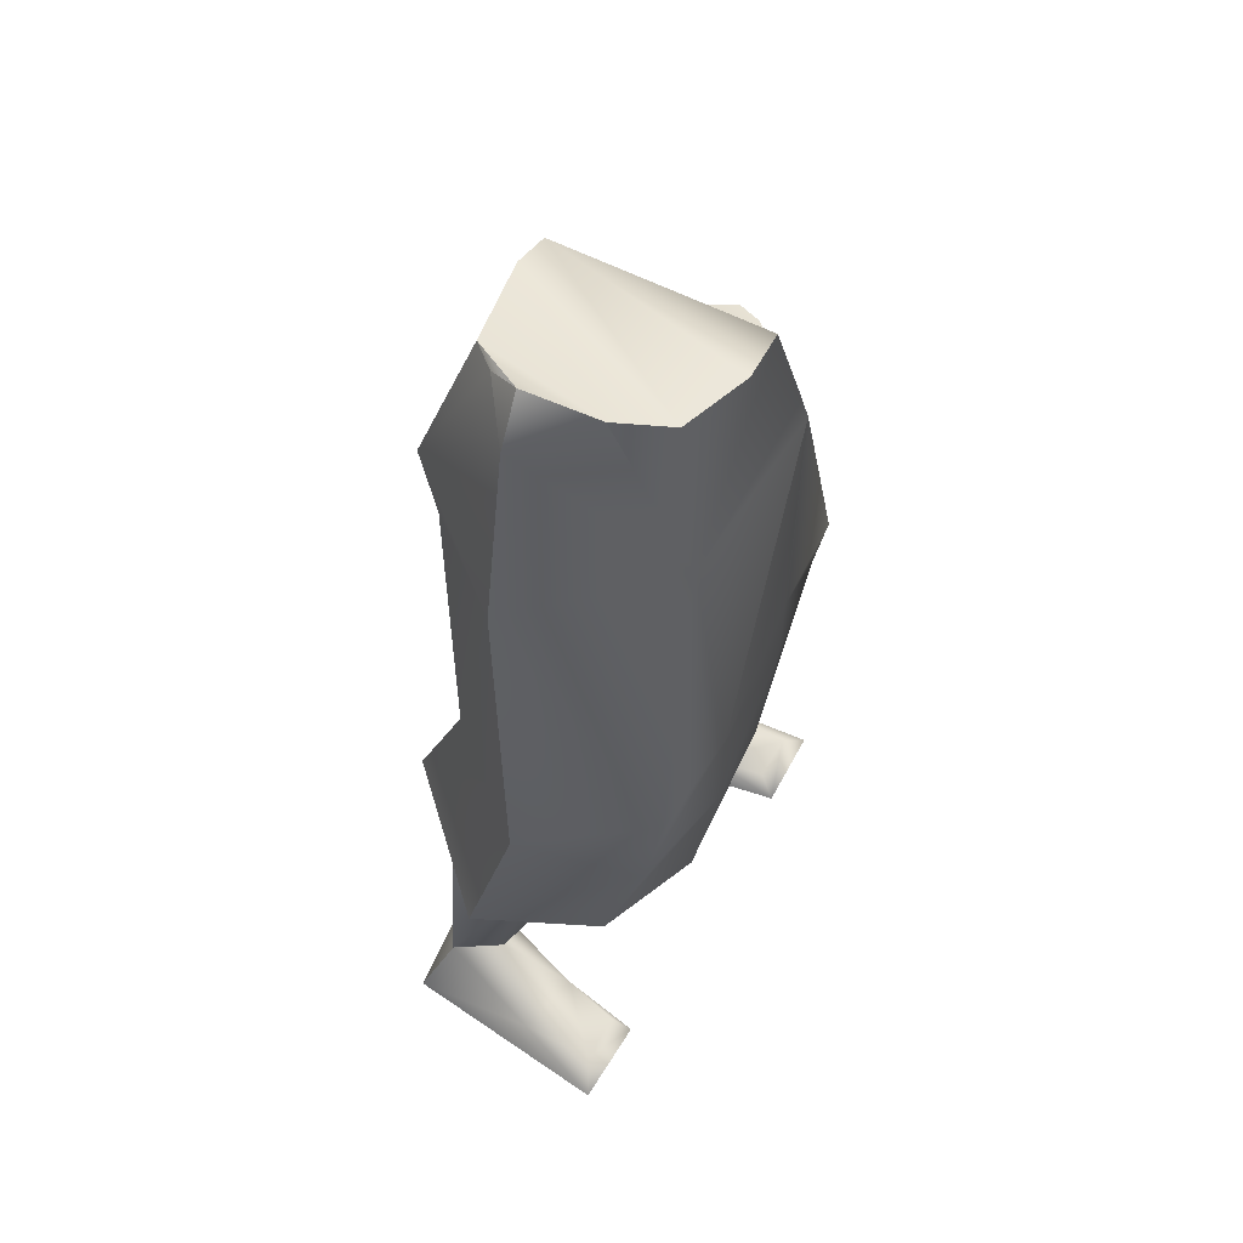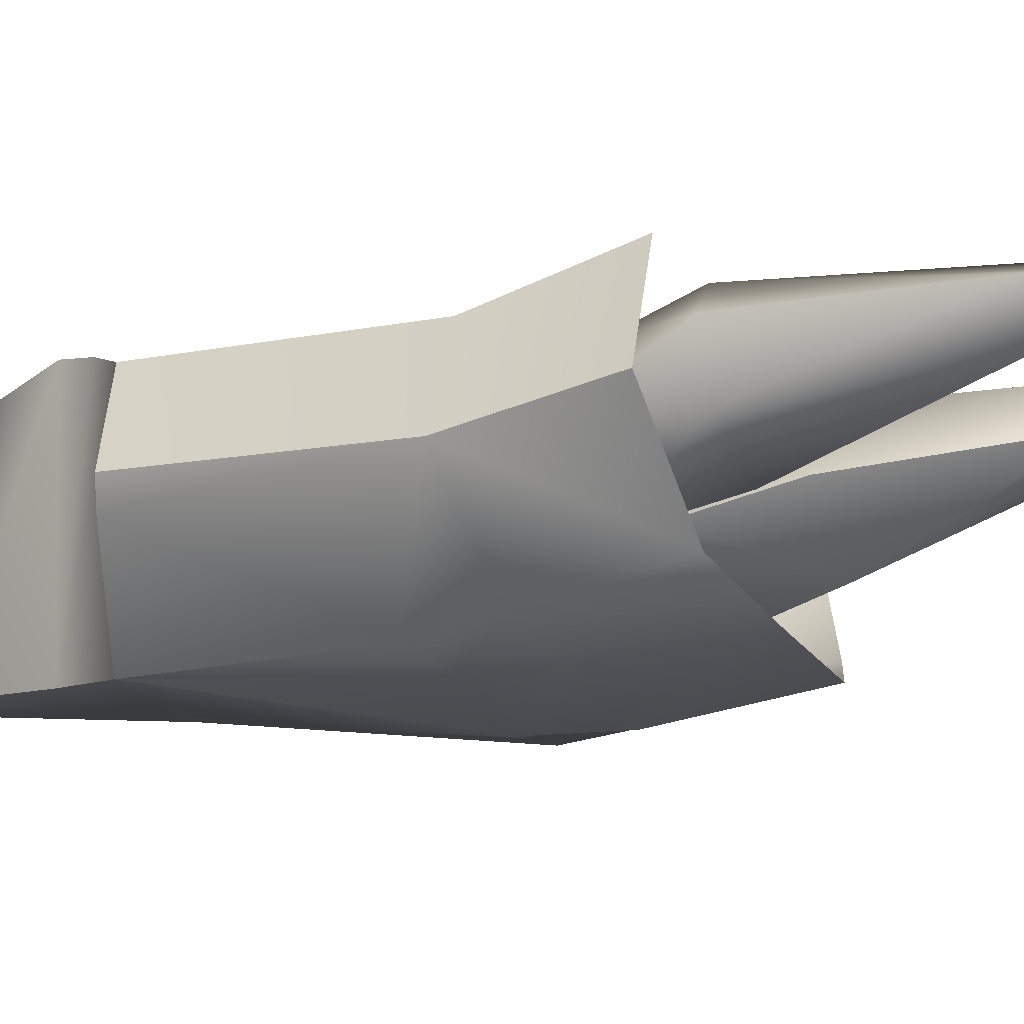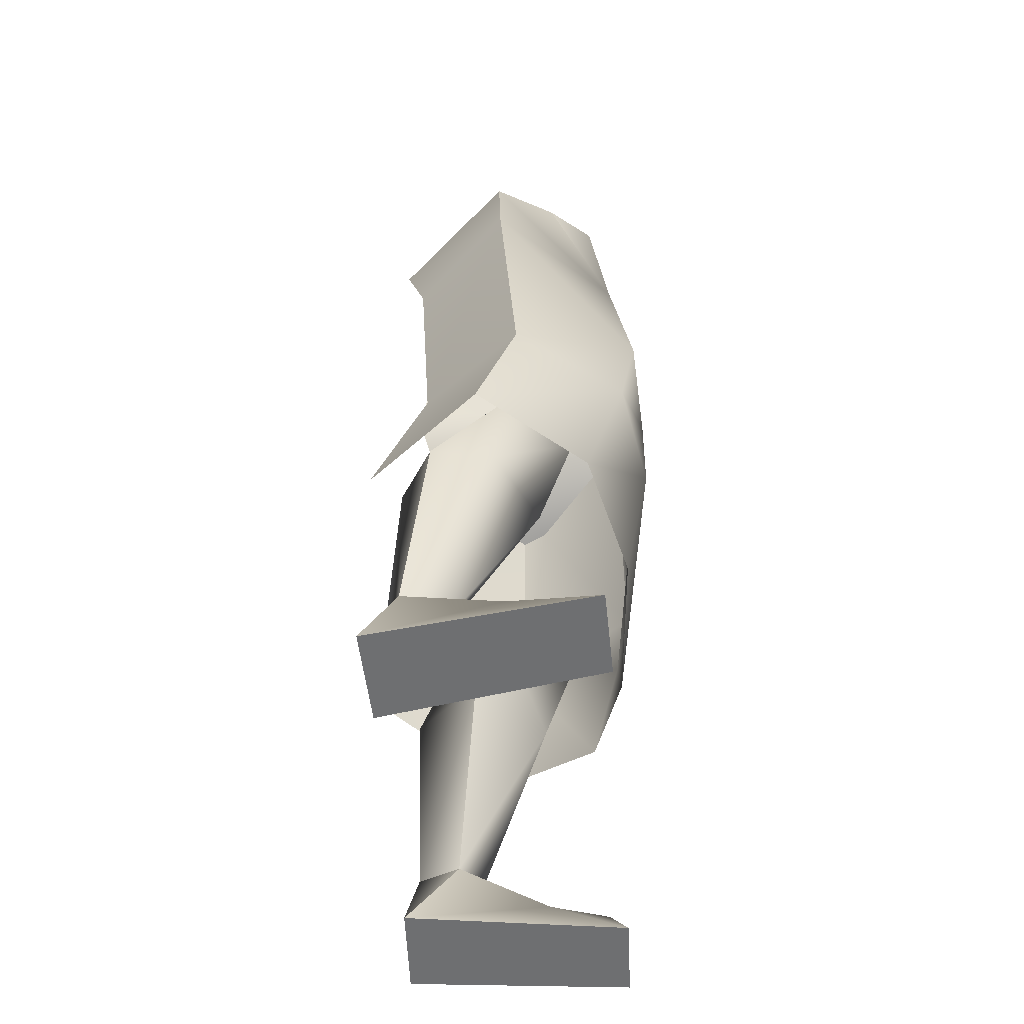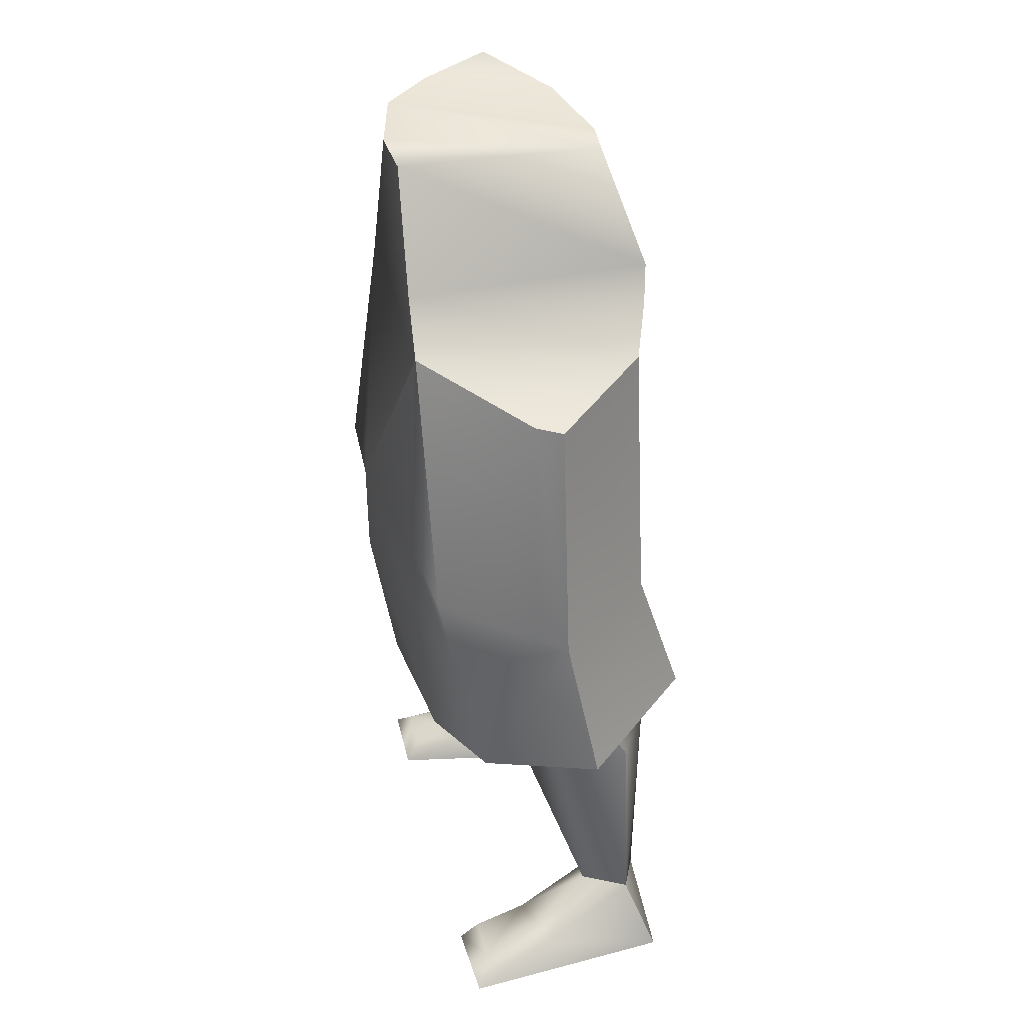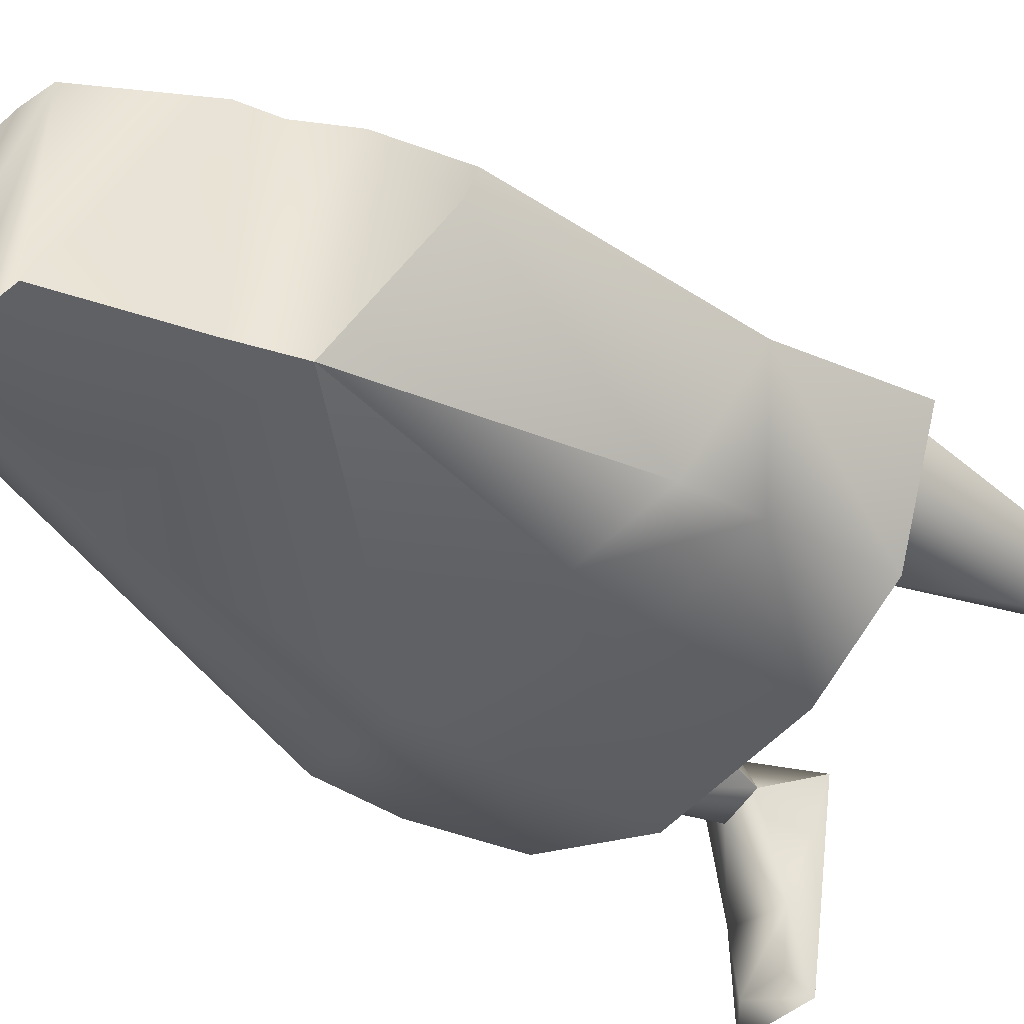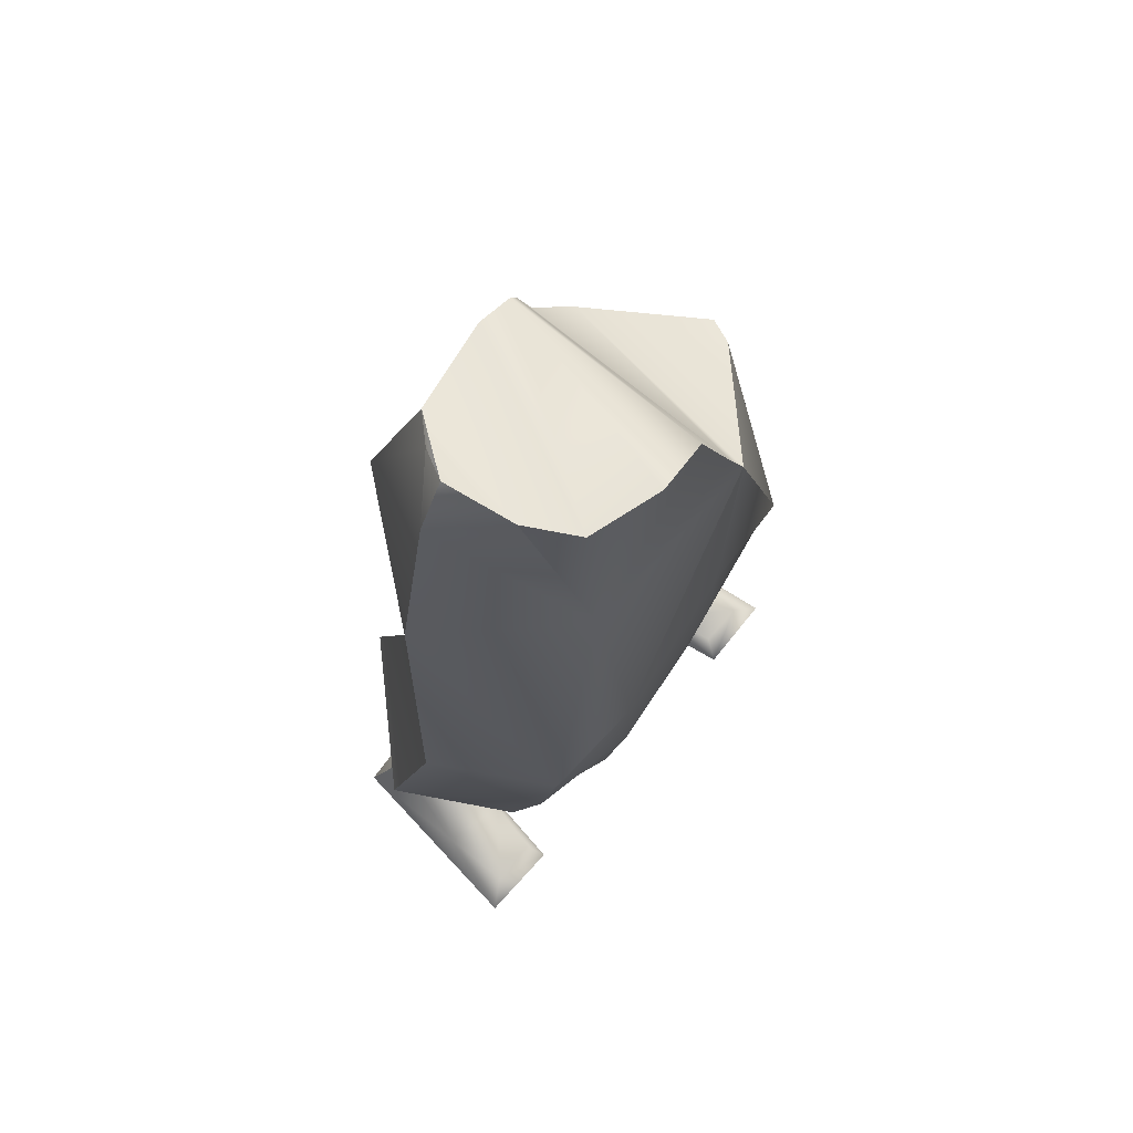
<metadata>
{"format":"obj","ext":"obj","renderer":"f3d","projection":"perspective","resolution":1024,"background":"white","views":[{"elev":55.4,"azim":119.2,"up":"+Y"},{"elev":-11.7,"azim":-71.8,"up":"+Z"},{"elev":-54.4,"azim":94.4,"up":"+Y"},{"elev":33.1,"azim":-103.7,"up":"+Y"},{"elev":-45.9,"azim":-132.6,"up":"+Z"},{"elev":69.4,"azim":130.3,"up":"+Y"}]}
</metadata>
<code>
g np159
v -6.329 27.58 -22.97
v 3.426 28.75 -23.67
v 17.85 0.7188 -23.75
v -15.16 6.214 -23.37
v -19.67 -4.333 -23.31
v -19.67 -4.333 -23.31
v -34.3 -48.63 -23.09
v -38.21 -10.26 -5.727
v -19.67 -4.333 -23.31
v -15.58 -48.63 -24.25
v -35.35 -62.83 -20.42
v -15.67 -63.38 -23.92
v -40.34 -10.95 -0.9258
v -29.39 -53.7 18.06
v -24.85 -5.991 17.19
v -44.65 -55.51 -0.5861
v -44.65 -55.51 -0.5861
v -40.34 -10.95 -0.9258
v 16.96 30.38 -20.25
v 25.45 35.58 -0.01501
v 31.02 28.17 -0.4863
v 22.54 32.49 -11.92
v 22.54 32.49 -11.92
v 21.69 31.59 6.467
v 17.09 30.39 11.47
v 21.85 6.309 20.09
v 31.02 28.17 -0.4863
v 23.1 -4.893 16.48
v 38.55 -0.4244 -1.509
v 38.55 -0.4244 -1.509
v 32.3 -47.54 -27.22
v 13.55 -47.13 -28.29
v 33.37 -64.22 -24.34
v 13.73 -64.65 -28.07
v 27.23 -53.91 13.37
v 42.56 -55.93 -5.073
v 42.56 -55.93 -5.073
v -19.67 -4.333 -23.31
v -15.84 -91.39 -20.83
v -36.4 -86.75 -14.76
v -48.94 -81.92 4.489
v -48.94 -81.92 4.489
v -28.92 -78.95 26.47
v 33.83 -87.75 -17.14
v 13.25 -92.4 -23.18
v 46.19 -81.94 1.933
v 46.19 -81.94 1.933
v 25.92 -77.3 23.43
v 26.65 -84.52 16.98
v 25.42 -66.94 8.677
v 13.18 -88.44 4.585
v 27.41 -125.2 18.14
v 37.58 -86.38 10.68
v 34.97 -124.5 14.81
v 37.34 -89.03 -0.6377
v 37.58 -86.38 10.68
v 34.97 -124.5 14.81
v 13.18 -88.44 4.585
v 13.06 -68.6 -0.5016
v 25 -91.17 -7.896
v 30.13 -123.9 6.747
v 24.14 -125 10.59
v 13.06 -68.6 -0.5016
v 24.14 -125 10.59
v 35.62 -69.23 -1.706
v 35.62 -69.23 -1.706
v 27.35 -72.01 -14.45
v 27.01 -132.8 -5.582
v 24.14 -125 10.59
v 30.13 -123.9 6.747
v 38.95 -132.6 -2.941
v 38.4 -133.7 -16
v 29.45 -133.7 -16
v 21.49 -138.7 19.73
v 27.75 -138.1 -19.24
v 38.59 -138.7 20.42
v 34.97 -124.5 14.81
v 27.41 -125.2 18.14
v 38.59 -138.7 20.42
v 34.97 -124.5 14.81
v 43.32 -138.1 -18.77
v 24.14 -125 10.59
v 21.49 -138.7 19.73
v 38.59 -138.7 20.42
v 21.49 -138.7 19.73
v 27.75 -138.1 -19.24
v 43.32 -138.1 -18.77
v -28.76 -85.81 19.57
v -15.18 -89.19 7.122
v -27.04 -67.77 12.44
v -30.21 -125.5 18.16
v -39.63 -87.07 13.03
v -37.79 -125 14.84
v -39.63 -87.07 13.03
v -39.26 -89.01 1.567
v -37.79 -125 14.84
v -15.18 -89.19 7.122
v -26.85 -90.91 -5.658
v -14.56 -69.08 3.33
v -27 -125.9 10.63
v -33.01 -125.1 6.758
v -14.56 -69.08 3.33
v -27 -125.9 10.63
v -37.11 -69.22 1.801
v -37.11 -69.22 1.801
v -28.71 -71.34 -10.99
v -29.86 -133.6 -5.587
v -33.01 -125.1 6.758
v -27 -125.9 10.63
v -41.8 -133.4 -2.946
v -41.25 -134.5 -16
v -32.29 -134.4 -16
v -24.34 -139.5 19.72
v -30.59 -138.8 -19.24
v -41.44 -139.5 20.41
v -30.21 -125.5 18.16
v -37.79 -125 14.84
v -41.44 -139.5 20.41
v -37.79 -125 14.84
v -46.17 -138.9 -18.78
v -27 -125.9 10.63
v -24.34 -139.5 19.72
v -41.44 -139.5 20.41
v -30.59 -138.8 -19.24
v -24.34 -139.5 19.72
v -46.17 -138.9 -18.78
v 21.69 31.59 6.467
v 25.45 35.58 -0.01501
v -6.329 27.58 -22.97
v -6.329 27.58 14.48
v 3.426 28.75 -23.67
v -14.65 7.439 21.12
v -15.16 6.214 -23.37
v -17.32 0.983 20.28
v 0.1986 28.36 15.08
v 16.96 30.38 -20.25
v 17.09 30.39 11.47
v 21.69 31.59 6.467
v 25.45 35.58 -0.01501
v 22.54 32.49 -11.92
v 17.09 30.39 11.47
v -24.85 -5.991 17.19
v -19.67 -4.333 -23.31
v -38.21 -10.26 -5.727
v -40.34 -10.95 -0.9258
f 3 1 2
f 3 4 1
f 5 4 3
f 8 6 7
f 7 9 10
f 10 11 7
f 10 12 11
f 15 13 14
f 7 11 16
f 13 17 14
f 16 8 7
f 8 16 18
f 2 19 3
f 22 20 21
f 3 22 21
f 19 23 3
f 26 24 25
f 27 24 26
f 26 28 29
f 31 3 30
f 32 3 31
f 31 33 32
f 33 34 32
f 29 28 35
f 36 33 31
f 37 29 35
f 36 31 30
f 10 32 12
f 32 34 12
f 38 32 10
f 32 5 3
f 11 39 40
f 39 11 12
f 16 40 41
f 40 16 11
f 14 42 43
f 42 14 17
f 34 44 45
f 44 34 33
f 33 46 44
f 46 33 36
f 37 35 47
f 48 47 35
f 34 45 39
f 39 12 34
f 29 27 26
f 3 21 30
f 51 49 50
f 49 51 52
f 50 49 53
f 56 54 55
f 49 57 53
f 60 58 59
f 62 60 61
f 63 51 50
f 49 52 57
f 52 51 64
f 61 55 54
f 50 53 65
f 66 56 55
f 66 55 67
f 61 60 55
f 60 67 55
f 60 59 67
f 58 60 62
f 70 68 69
f 70 71 68
f 68 72 73
f 75 74 68
f 78 76 77
f 80 79 71
f 71 81 72
f 68 74 69
f 78 82 83
f 76 78 83
f 80 71 70
f 86 84 85
f 86 87 84
f 81 75 72
f 73 72 75
f 68 71 72
f 73 75 68
f 81 71 79
f 90 88 89
f 91 89 88
f 92 88 90
f 95 93 94
f 92 96 88
f 99 97 98
f 101 98 100
f 90 89 102
f 96 91 88
f 103 89 91
f 93 95 101
f 104 92 90
f 95 94 105
f 106 95 105
f 95 98 101
f 95 106 98
f 106 99 98
f 100 98 97
f 109 107 108
f 107 110 108
f 112 111 107
f 107 113 114
f 117 115 116
f 110 118 119
f 111 120 110
f 109 113 107
f 122 121 116
f 122 116 115
f 108 110 119
f 125 123 124
f 123 126 124
f 111 114 120
f 114 111 112
f 111 110 107
f 107 114 112
f 118 110 120
f 128 127 27
f 131 129 130
f 132 130 129
f 129 133 132
f 134 132 133
f 136 130 135
f 130 136 131
f 20 137 138
f 141 139 140
f 140 135 141
f 135 140 136
f 133 142 134
f 142 133 143
f 143 144 142
f 145 142 144

</code>
